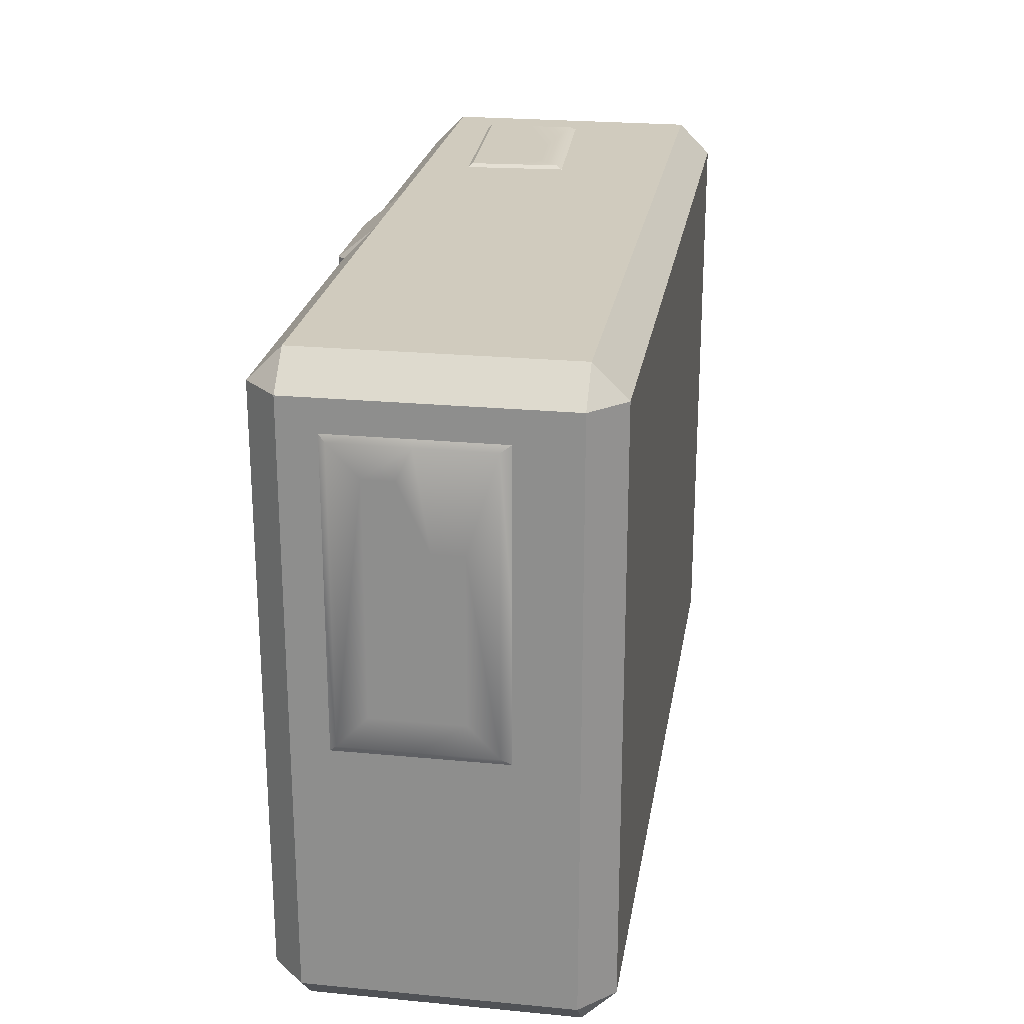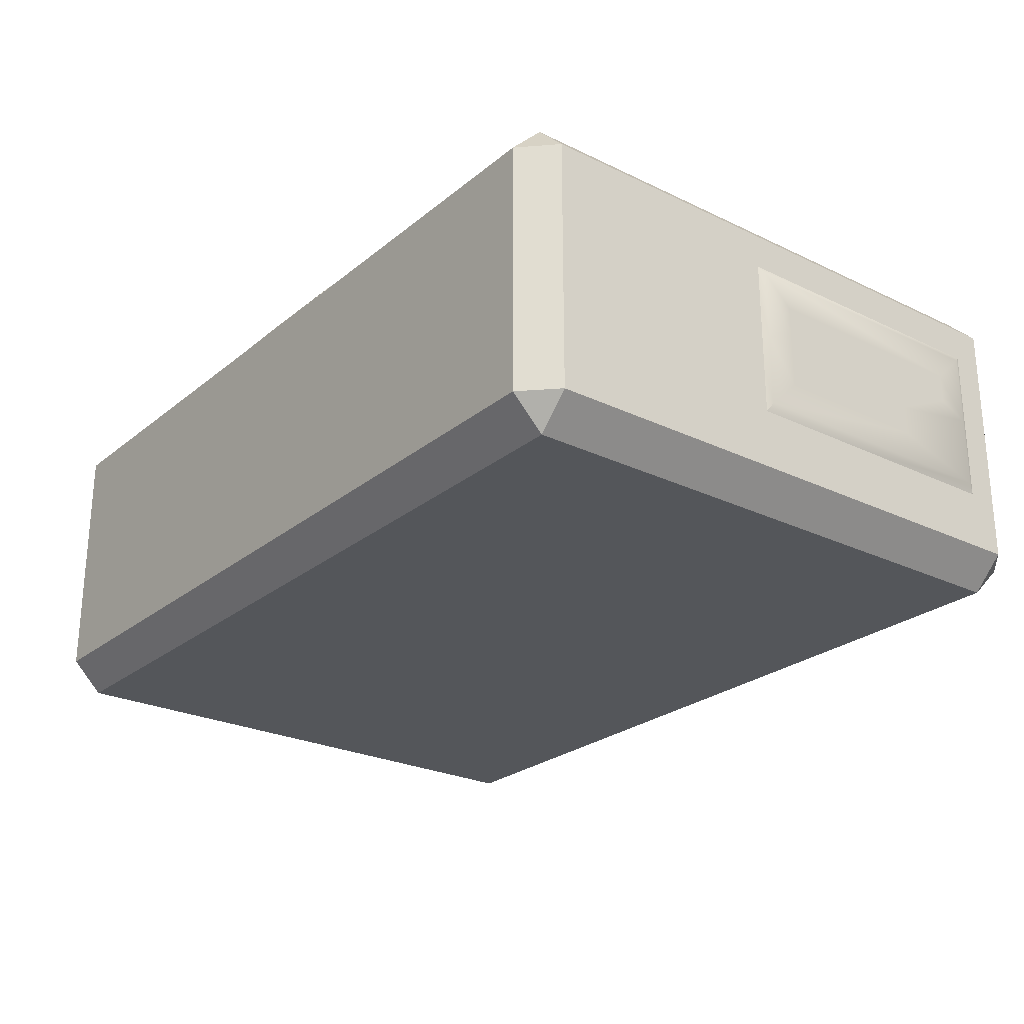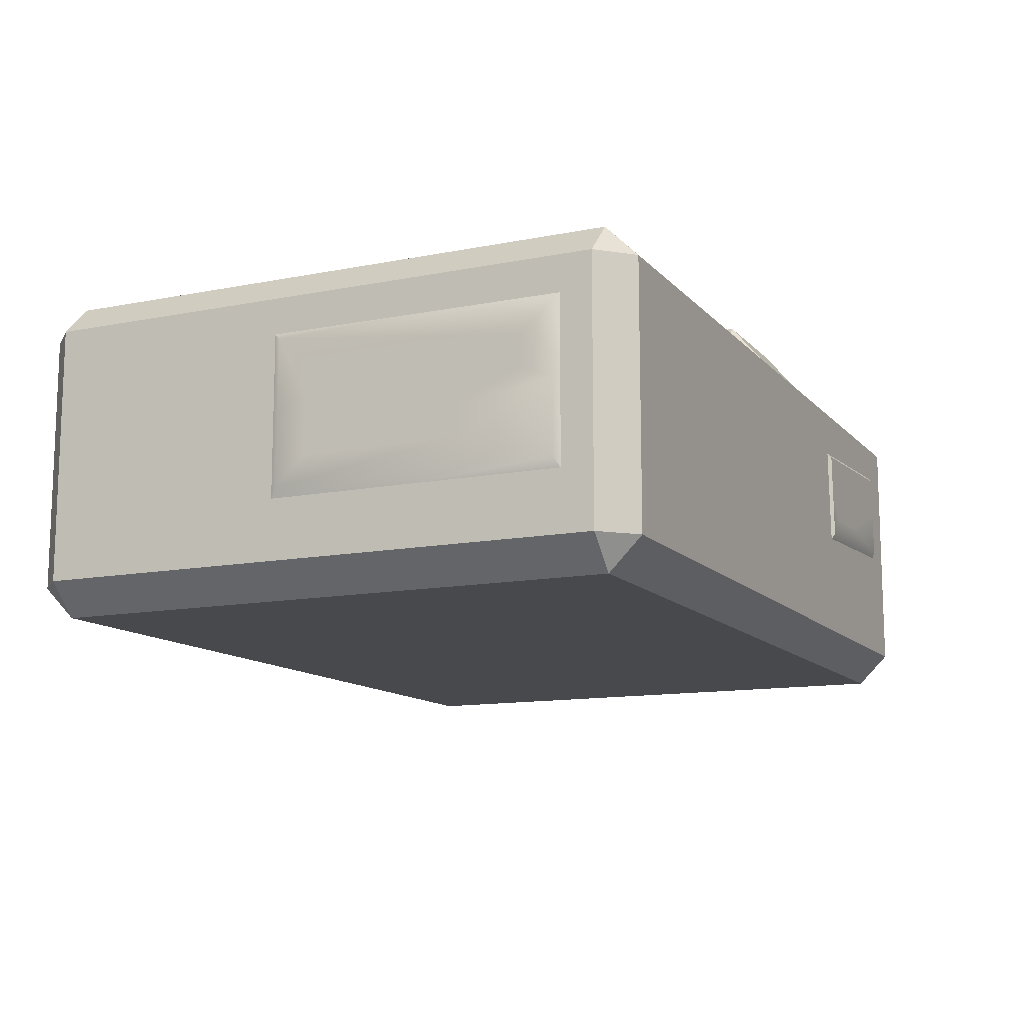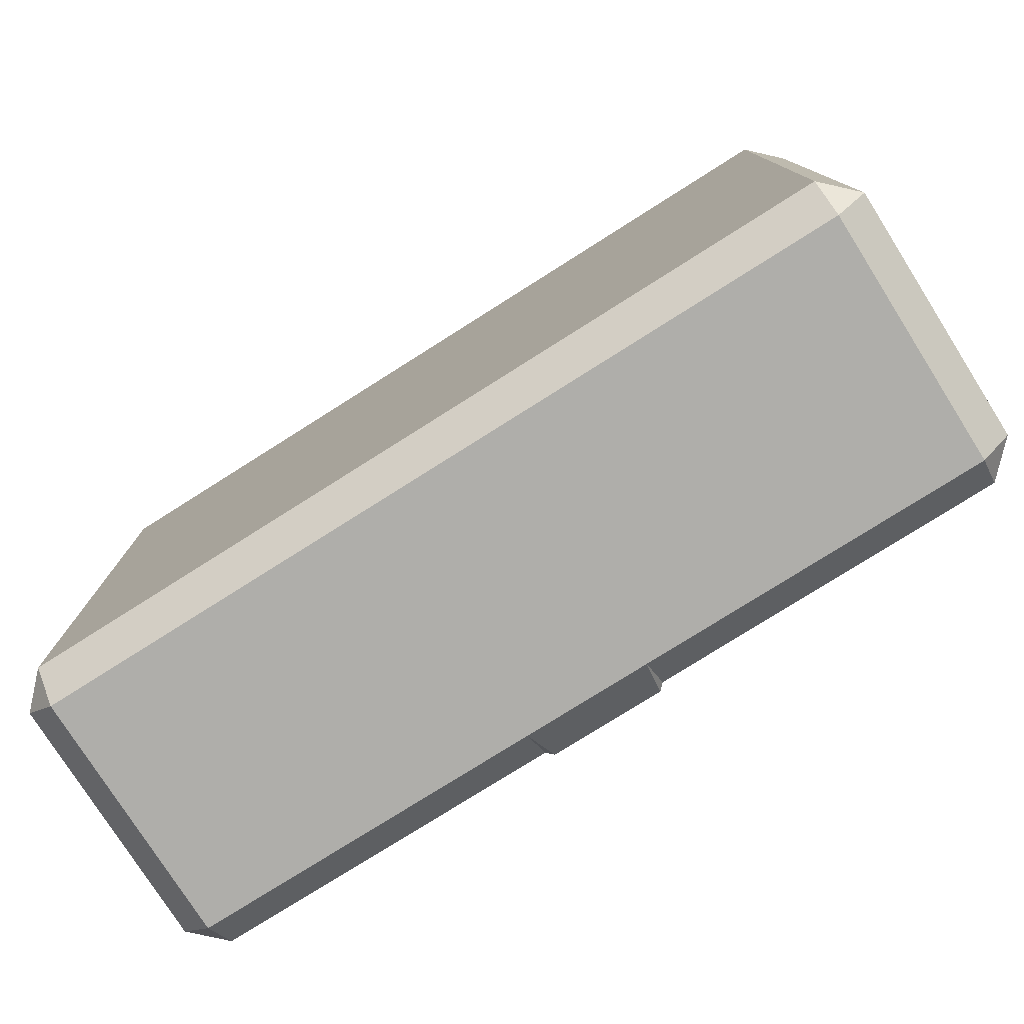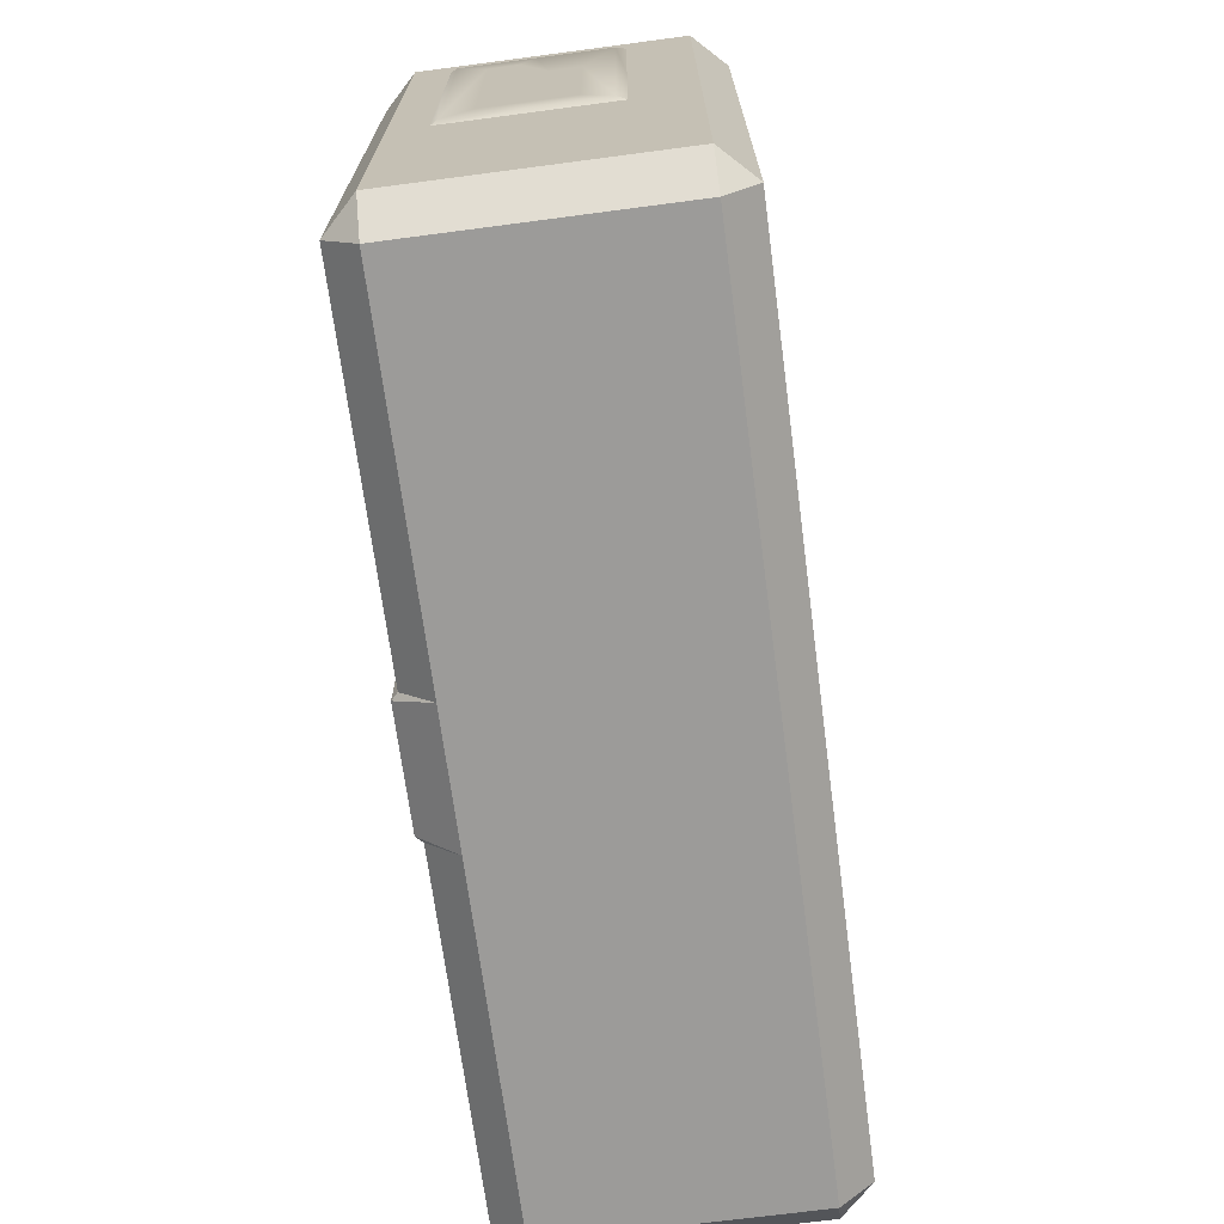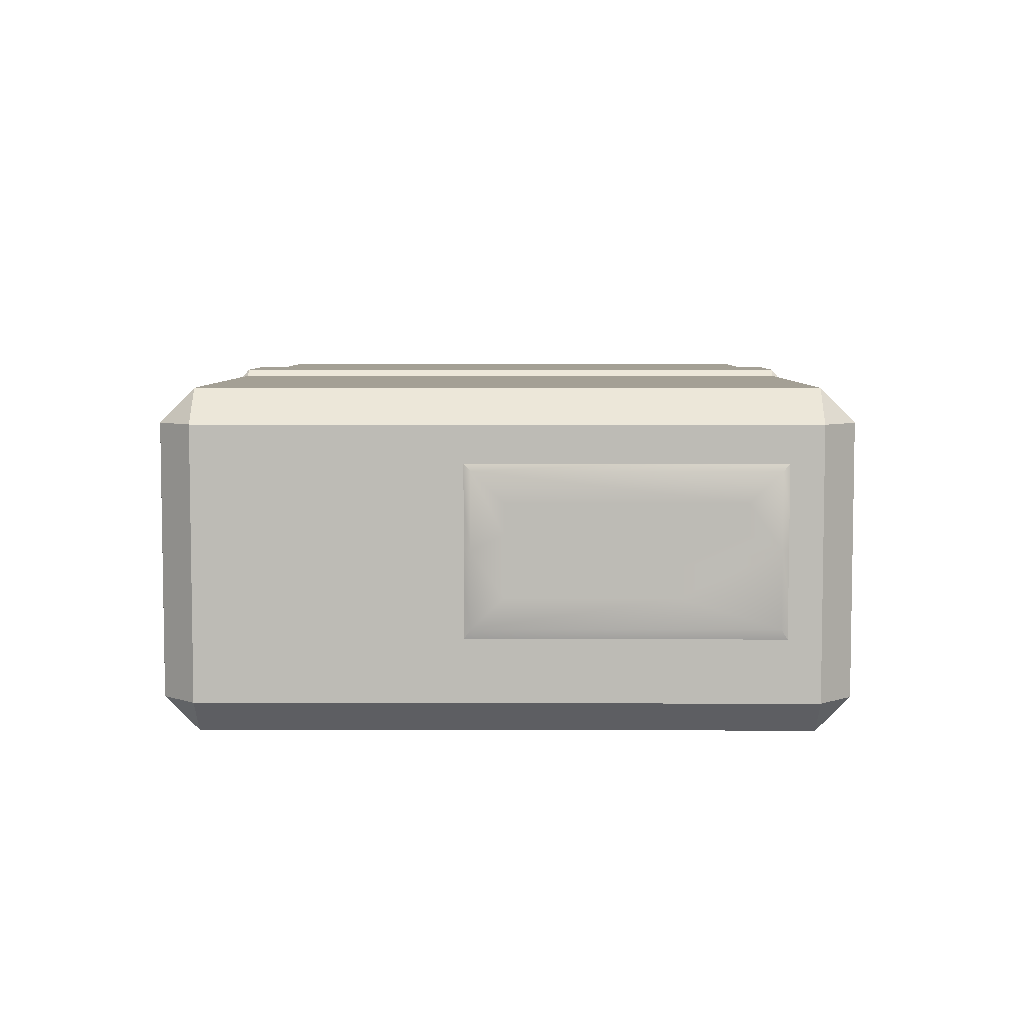
<metadata>
{"format":"obj","ext":"obj","renderer":"f3d","projection":"perspective","resolution":1024,"background":"white","views":[{"elev":23.5,"azim":-80.9,"up":"+Z"},{"elev":-25.2,"azim":-127.9,"up":"+Y"},{"elev":-12.3,"azim":-65.0,"up":"+Y"},{"elev":-77.6,"azim":32.3,"up":"+Z"},{"elev":-69.8,"azim":-82.5,"up":"+Z"},{"elev":5.8,"azim":-89.6,"up":"+Y"}]}
</metadata>
<code>
o Containers_Box_Medium
v -0.4875 0 0.3375
v -0.4875 0.0375 0.375
v -0.525 0.0375 0.3375
v -0.4875 0.3375 0.375
v -0.4875 0.375 0.3375
v -0.525 0.3375 0.3375
v -0.4875 0 -0.3375
v -0.525 0.0375 -0.3375
v -0.4875 0.0375 -0.375
v -0.4875 0.375 -0.3375
v -0.4875 0.3375 -0.375
v -0.525 0.3375 -0.3375
v 0.4875 0 0.3375
v 0.525 0.0375 0.3375
v 0.4875 0.0375 0.375
v 0.4875 0.375 0.3375
v 0.4875 0.3375 0.375
v 0.525 0.3375 0.3375
v 0.4875 0.0375 -0.375
v 0.525 0.0375 -0.3375
v 0.4875 0 -0.3375
v 0.4875 0.3375 -0.375
v 0.4875 0.375 -0.3375
v 0.525 0.3375 -0.3375
v -0.075 0 -0.3375
v -0.075 0.0375 -0.375
v 0.075 0.0375 -0.375
v 0.075 0 -0.3375
v 0.075 0.375 -0.3375
v 0.075 0.3375 -0.375
v -0.075 0.3375 -0.375
v -0.075 0.375 -0.3375
v 0.075 0 0.3375
v 0.075 0.0375 0.375
v -0.075 0.0375 0.375
v -0.075 0 0.3375
v -0.075 0.375 0.3375
v -0.075 0.3375 0.375
v 0.075 0.3375 0.375
v 0.075 0.375 0.3375
v 0 0 0.3375
v 0 0.0375 0.375
v 0 0 -0.3375
v 0 0.0375 -0.375
v 0 0.3375 0.375
v 0 0.3375 -0.375
v -0.06741 0.3825 -0.3375
v -0.06741 0.3825 0.3375
v 0.06741 0.3825 -0.3375
v 0 0.3825 -0.3375
v 0.06741 0.3825 0.3375
v 0 0.3825 0.3375
v 0.4429 0.1684 0.3711
v 0.4364 0.2973 0.3711
v 0.2176 0.1569 0.3711
v 0.211 0.2857 0.3711
v 0.4395 0.2352 0.3711
v 0.4275 0.2874 0.3789
v 0.4329 0.1819 0.3789
v 0.2262 0.1714 0.3789
v 0.2208 0.2769 0.3789
v 0.2142 0.2237 0.3711
v 0.4302 0.2347 0.3789
v 0.2235 0.2241 0.3789
v 0.326 0.1976 0.3789
v 0.2474 0.1936 0.3789
v 0.3249 0.2187 0.3789
v 0.2463 0.2147 0.3789
v 0.3796 0.2427 0.3789
v 0.2452 0.2358 0.3789
v 0.3785 0.2638 0.3789
v 0.2441 0.2569 0.3789
v -0.5211 0.09599 0.3085
v -0.5211 0.303 0.3085
v -0.5211 0.09599 -0.05353
v -0.5211 0.303 -0.05353
v -0.5211 0.2032 0.3085
v -0.5289 0.288 0.2935
v -0.5289 0.1185 0.2935
v -0.5289 0.1185 -0.03852
v -0.5289 0.288 -0.03852
v -0.5211 0.2032 -0.05353
v -0.5289 0.2032 0.2935
v -0.5289 0.2032 -0.03852
v -0.5289 0.1524 0.1828
v -0.5289 0.1524 -0.002842
v -0.5289 0.1863 0.1828
v -0.5289 0.1863 -0.002842
v -0.5289 0.2202 0.2578
v -0.5289 0.2202 -0.002842
v -0.5289 0.2541 0.2578
v -0.5289 0.2541 -0.002842
f 4 6 3 2
f 9 11 31 26
f 9 8 12 11
f 36 25 43 41
f 41 43 28 33
f 15 17 39 34
f 26 44 43 25
f 7 25 36 1
f 24 18 14 20
f 15 14 18 17
f 35 38 4 2
f 27 30 22 19
f 46 44 26 31
f 20 19 22 24
f 1 2 3
f 4 5 6
f 7 8 9
f 10 11 12
f 13 14 15
f 16 17 18
f 19 20 21
f 22 23 24
f 37 32 10 5
f 28 21 13 33
f 31 32 47
f 44 27 28 43
f 42 35 36 41
f 25 7 9 26
f 10 32 31 11
f 27 19 21 28
f 15 34 33 13
f 35 2 1 36
f 29 23 22 30
f 39 17 16 40
f 4 38 37 5
f 30 27 44 46
f 38 35 42 45
f 16 23 29 40
f 24 23 16 18
f 7 1 3 8
f 21 20 14 13
f 6 5 10 12
f 6 12 8 3
f 34 42 41 33
f 39 40 51
f 32 37 48 47
f 45 42 34 39
f 46 31 47 50
f 49 50 52 51
f 45 39 51 52
f 50 47 48 52
f 30 46 50 49
f 38 45 52 48
f 29 30 49
f 40 29 49 51
f 37 38 48
f 68 70 64
f 57 54 58 63
f 56 62 64 61
f 61 72 71 58
f 55 53 59 60
f 66 68 64 60
f 54 56 61 58
f 70 72 61 64
f 53 57 63 59
f 69 71 72 70
f 63 58 71 69
f 65 67 68 66
f 63 69 67
f 67 69 70 68
f 65 66 60 59
f 60 64 62 55
f 63 67 65 59
f 88 90 84
f 77 74 78 83
f 76 82 84 81
f 81 92 91 78
f 75 73 79 80
f 86 88 84 80
f 74 76 81 78
f 90 92 81 84
f 73 77 83 79
f 89 91 92 90
f 83 78 91 89
f 85 87 88 86
f 83 89 87
f 87 89 90 88
f 85 86 80 79
f 80 84 82 75
f 83 87 85 79

</code>
